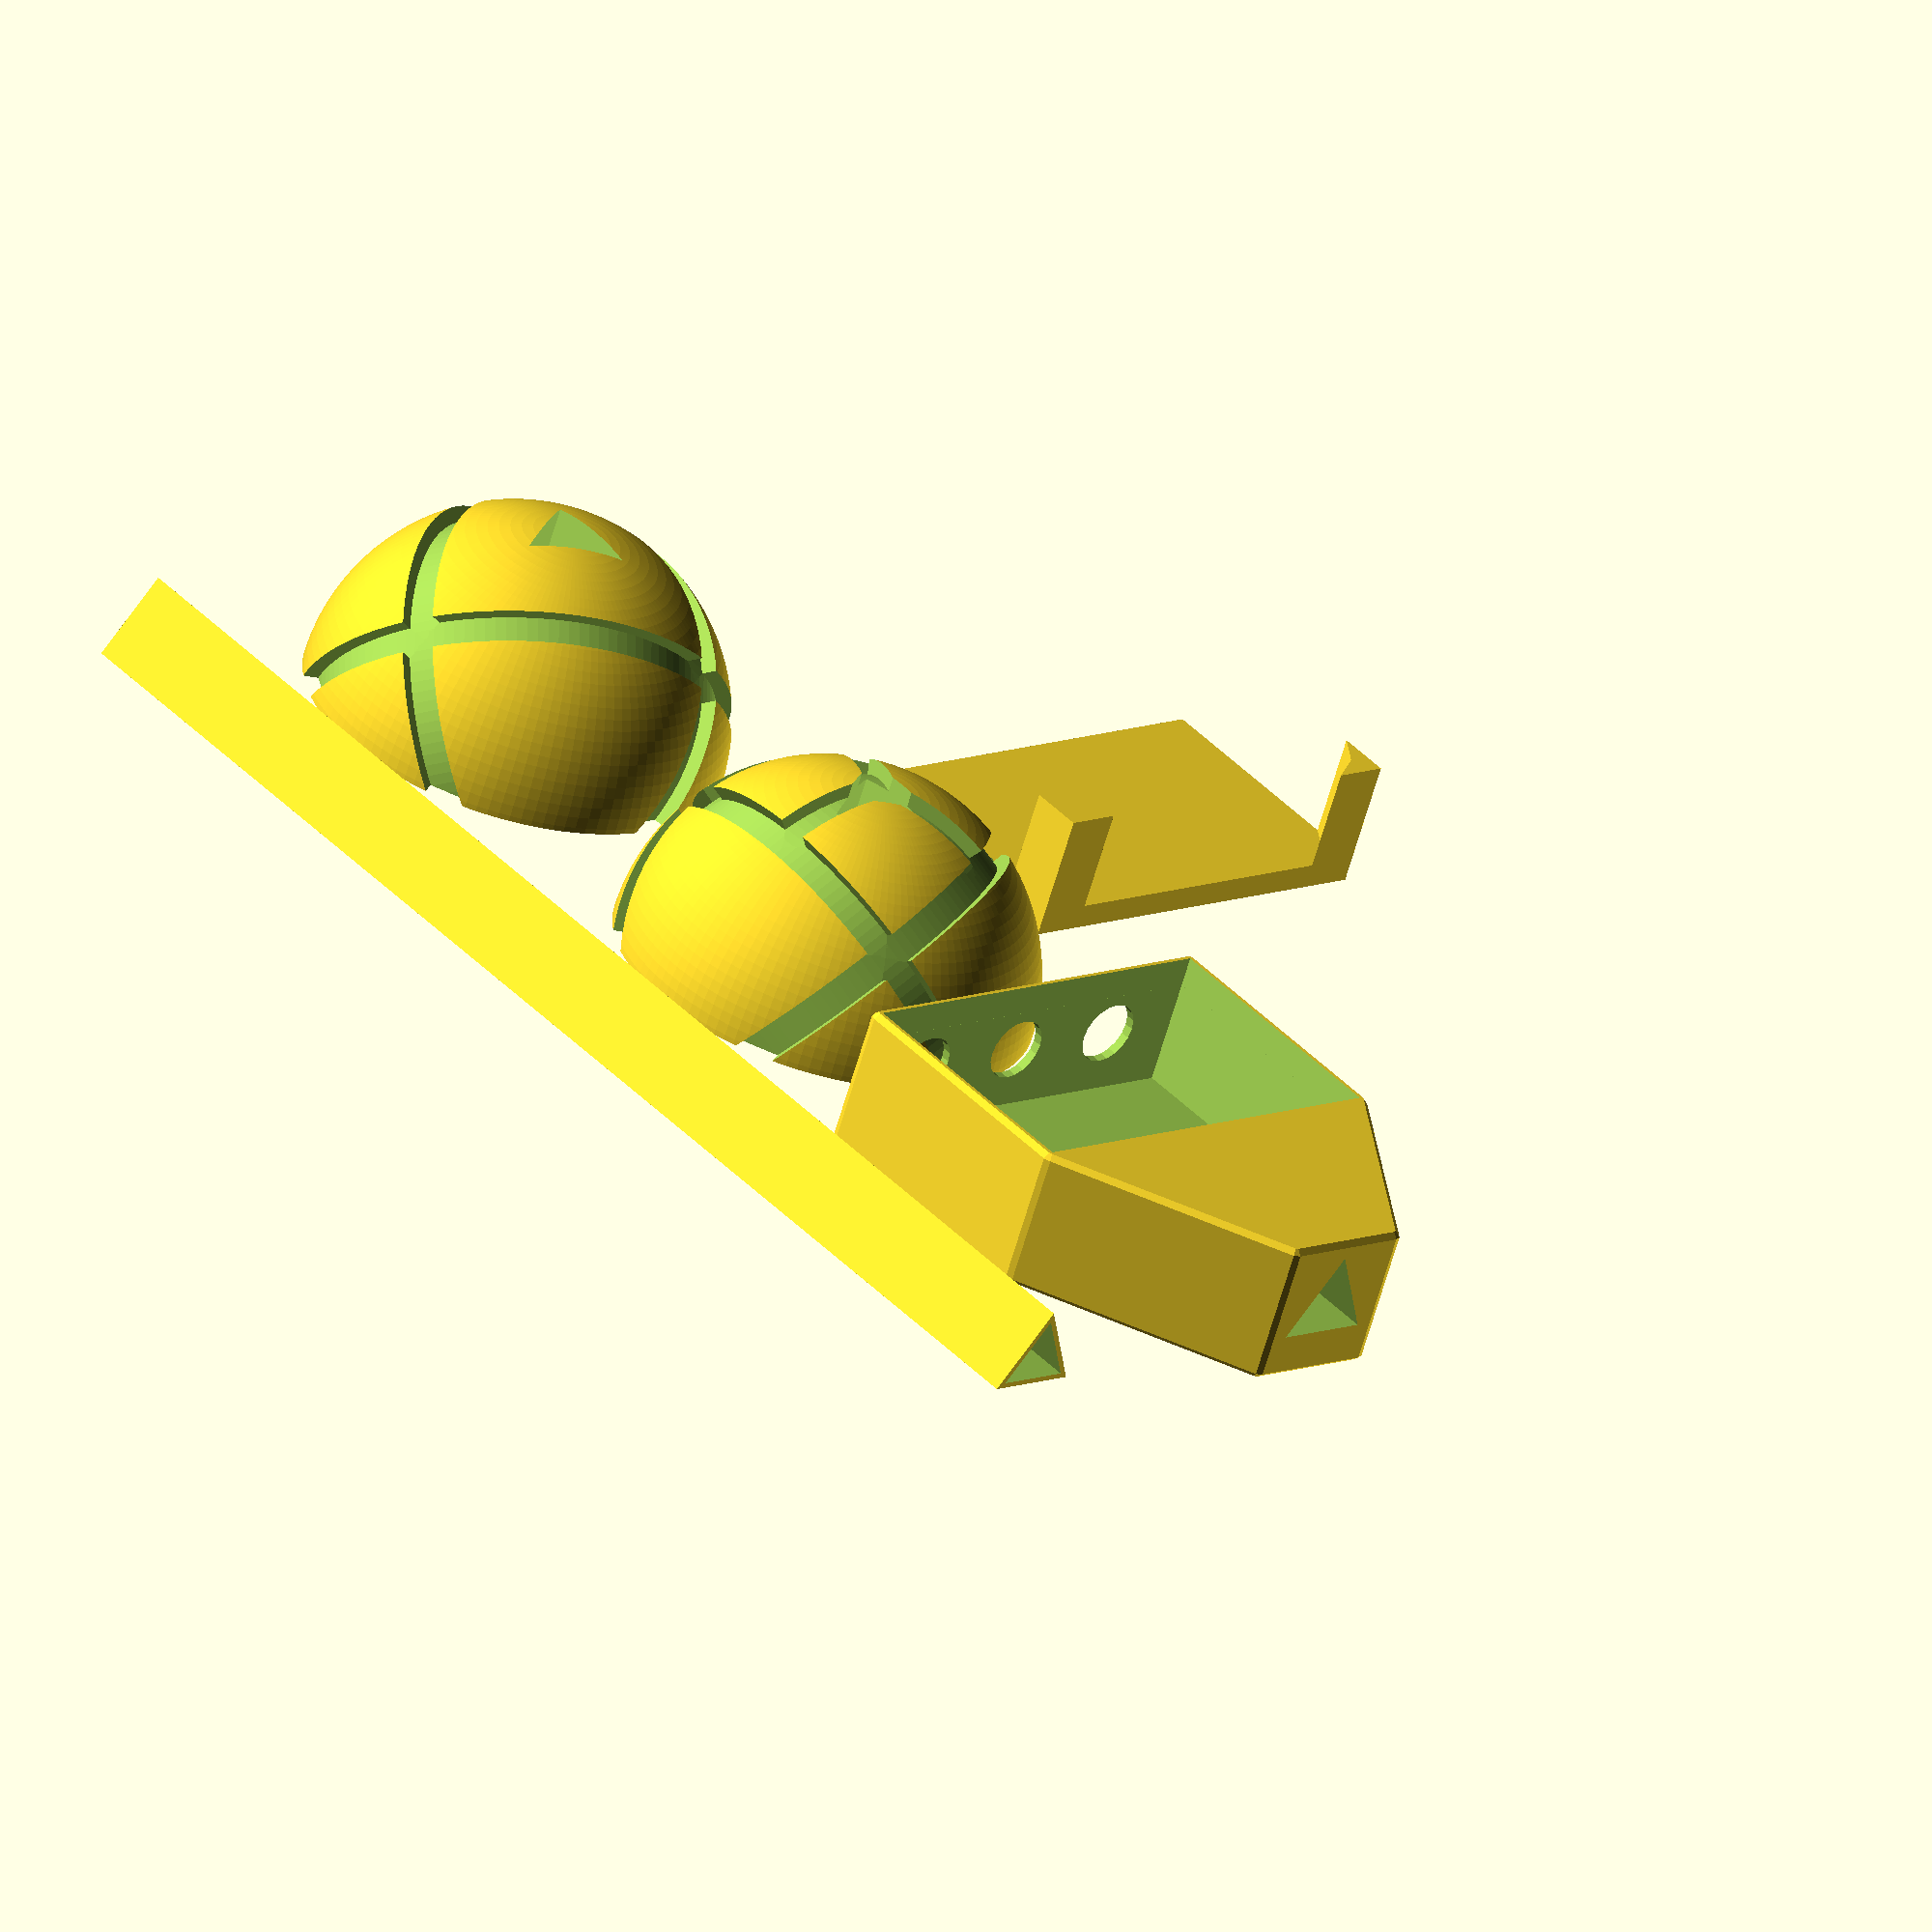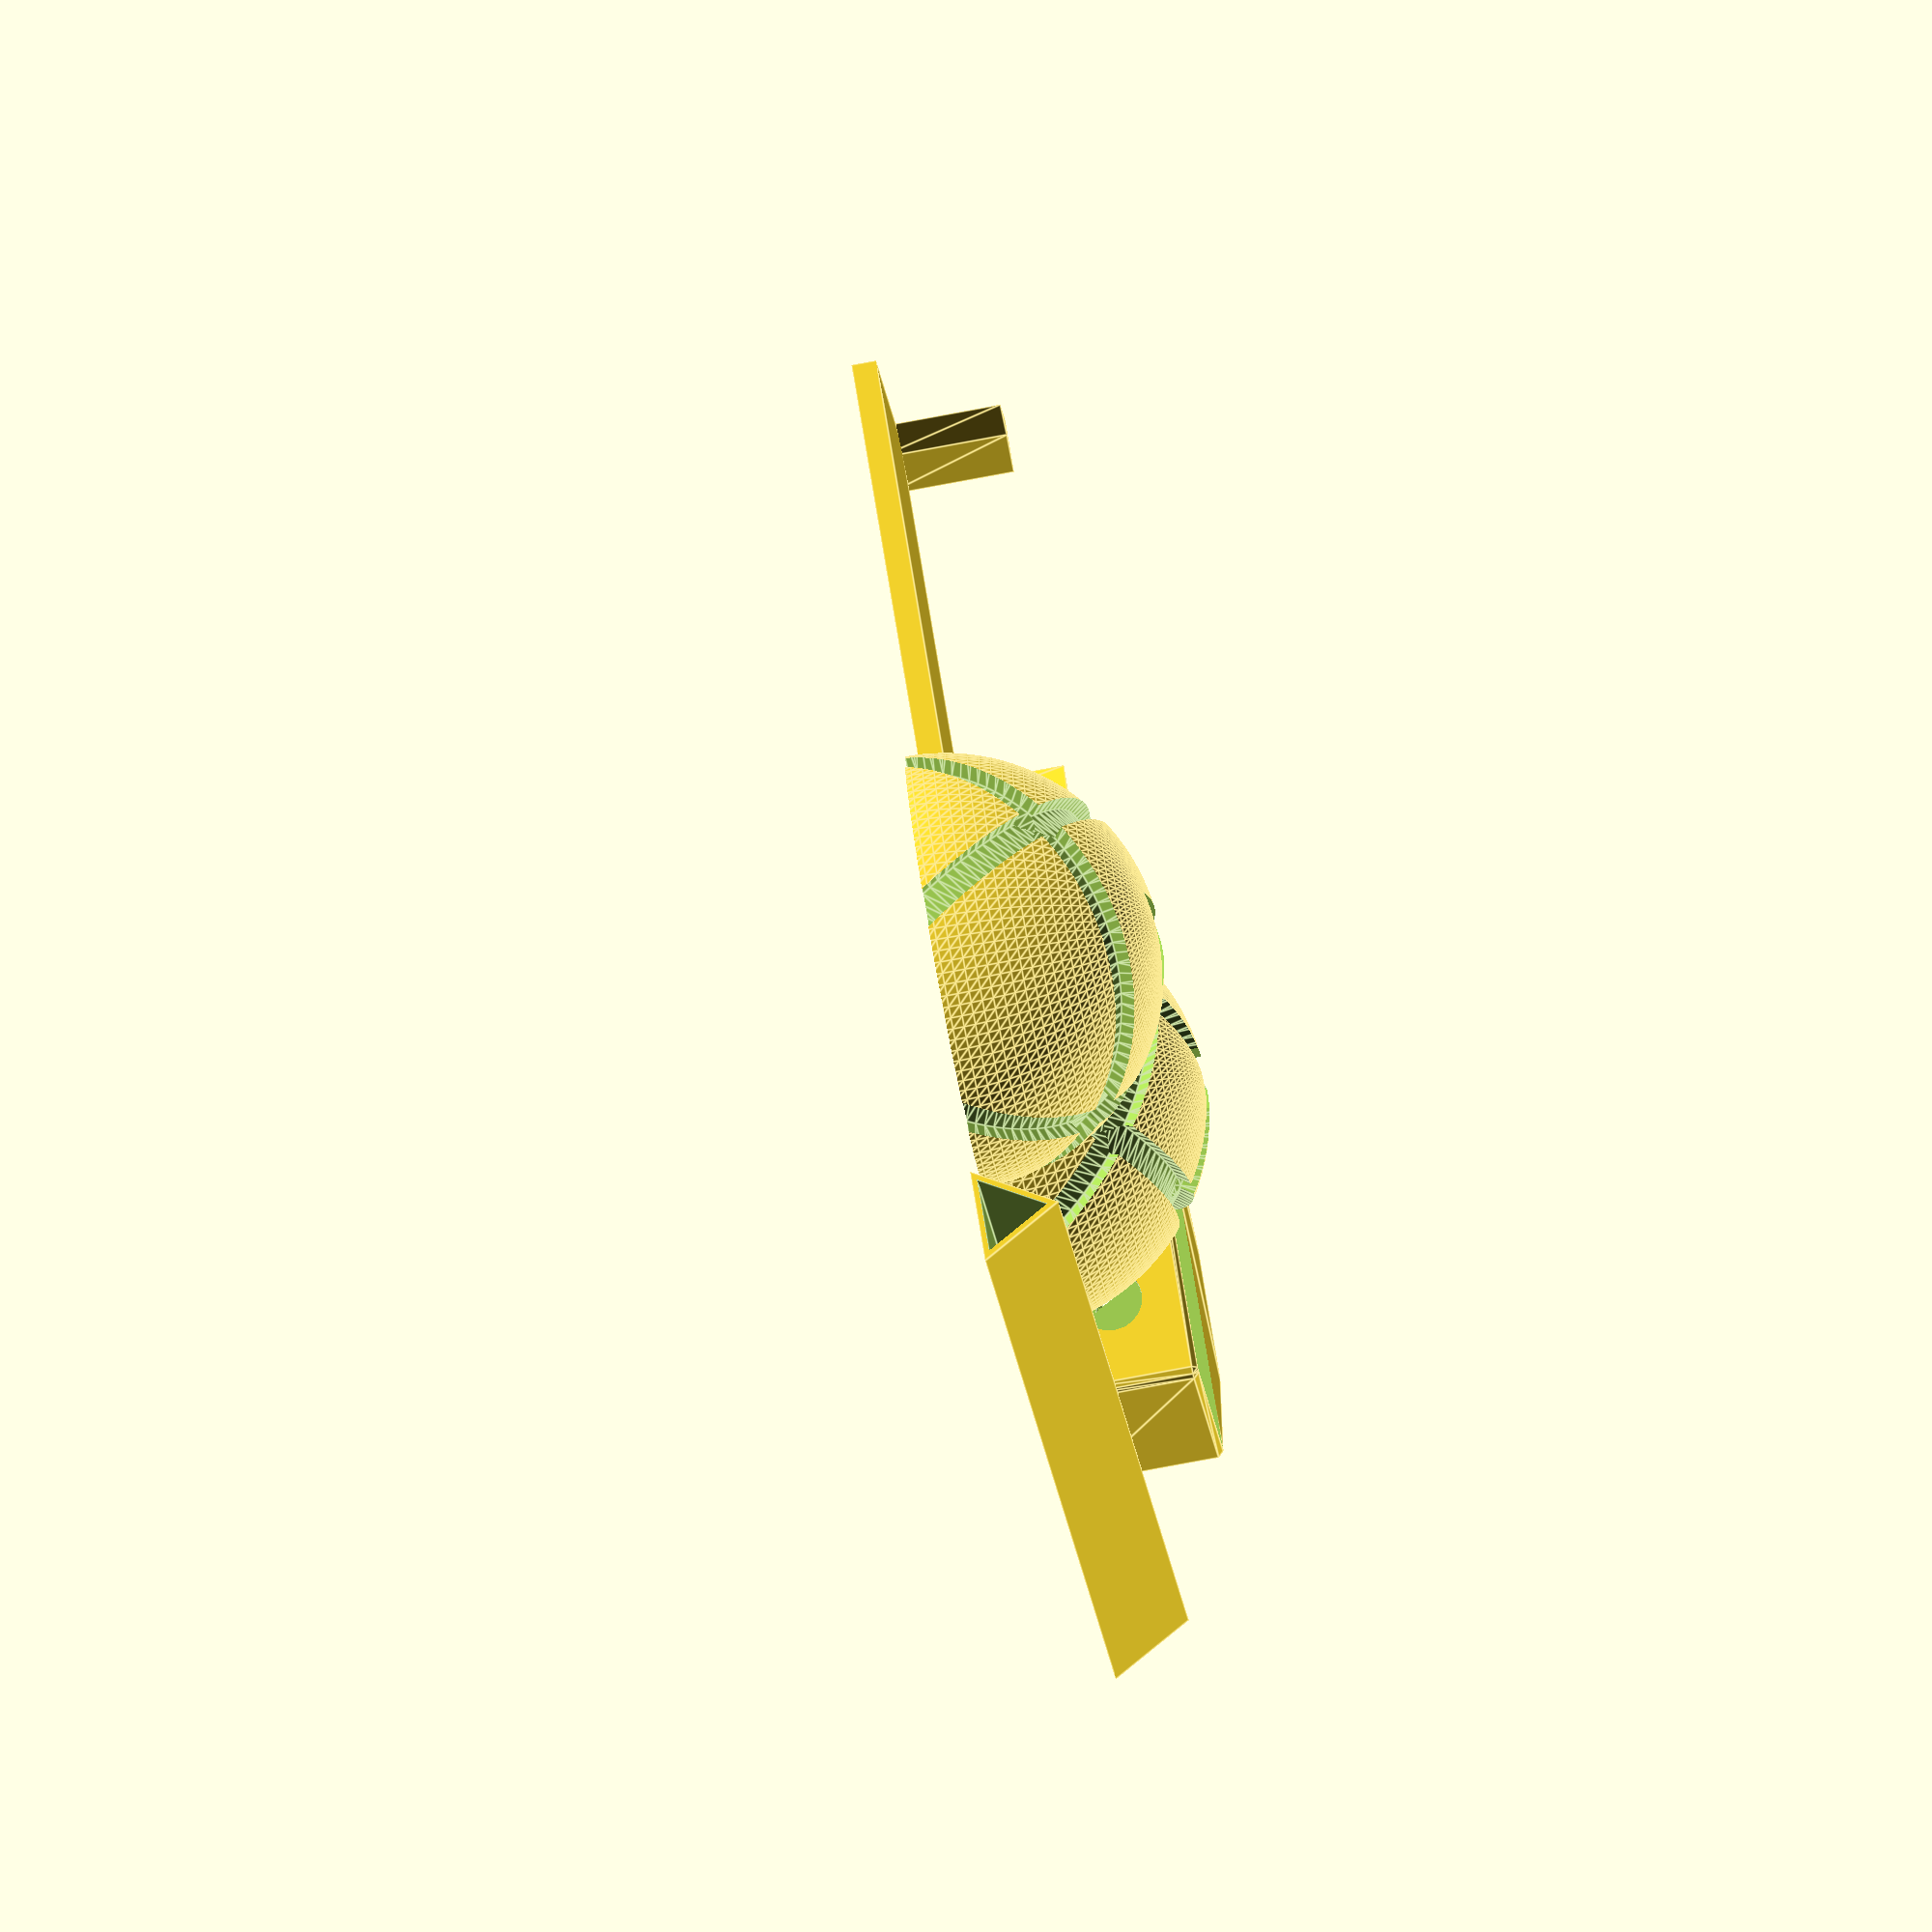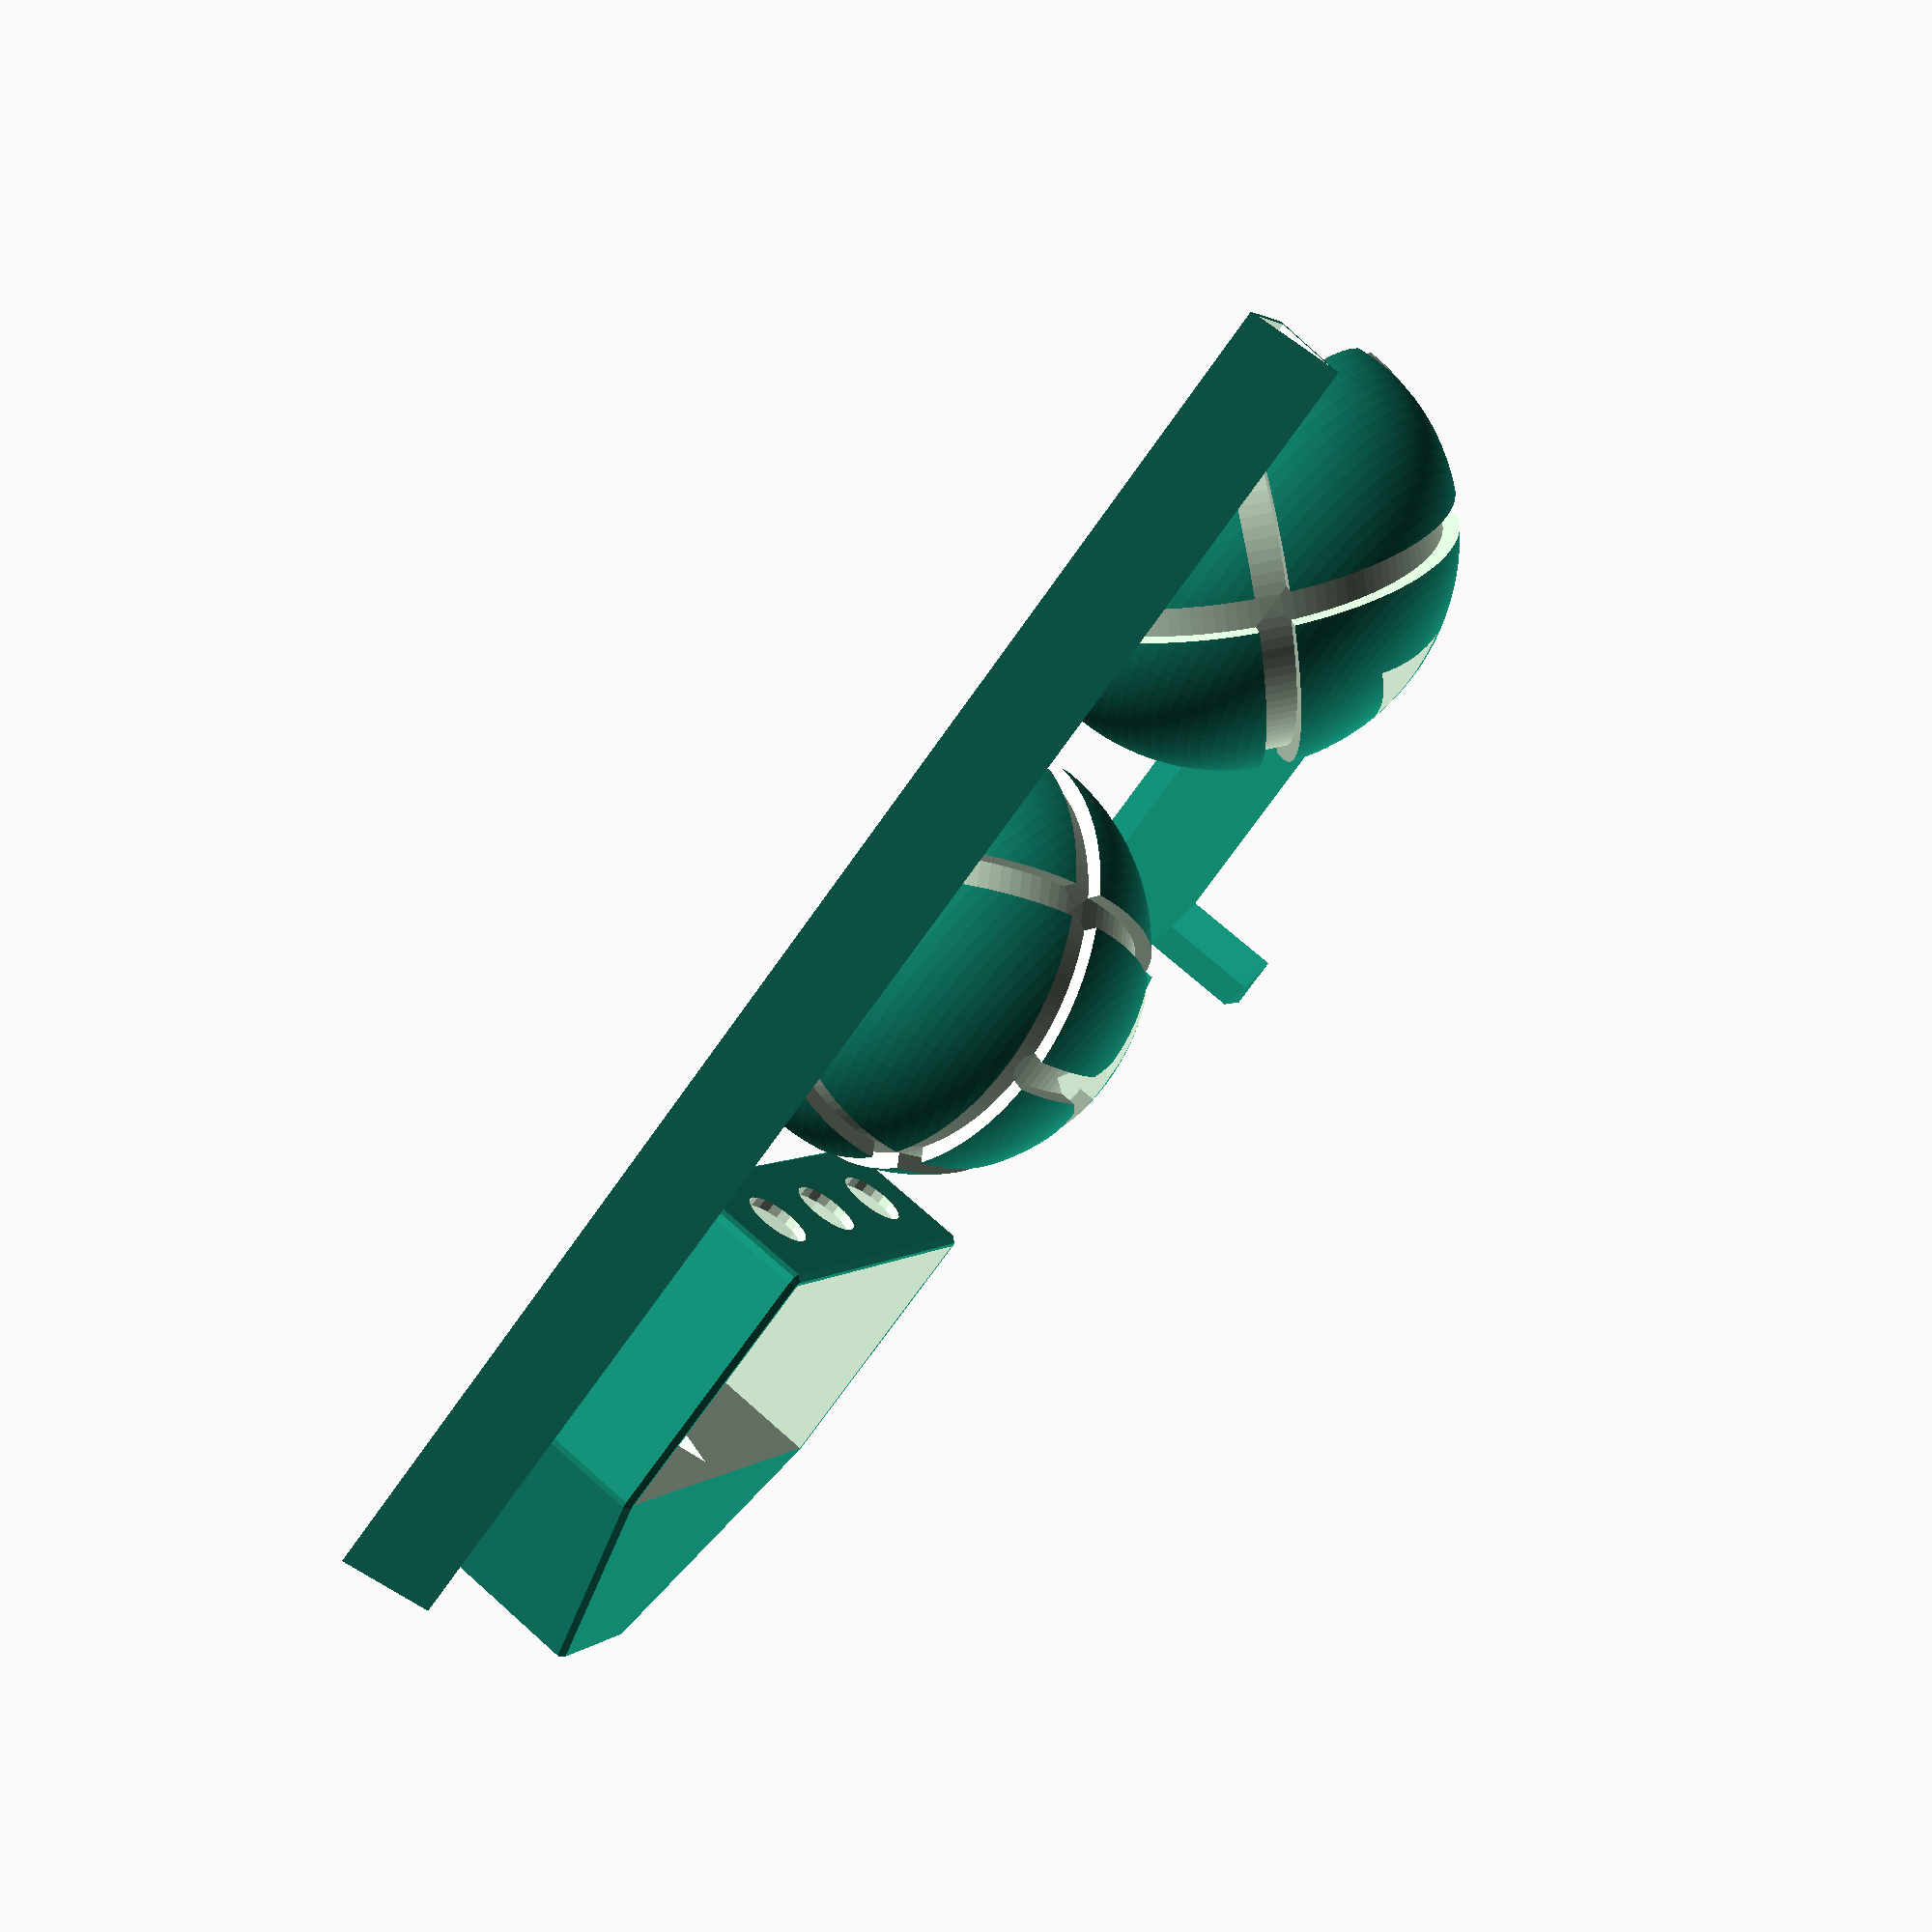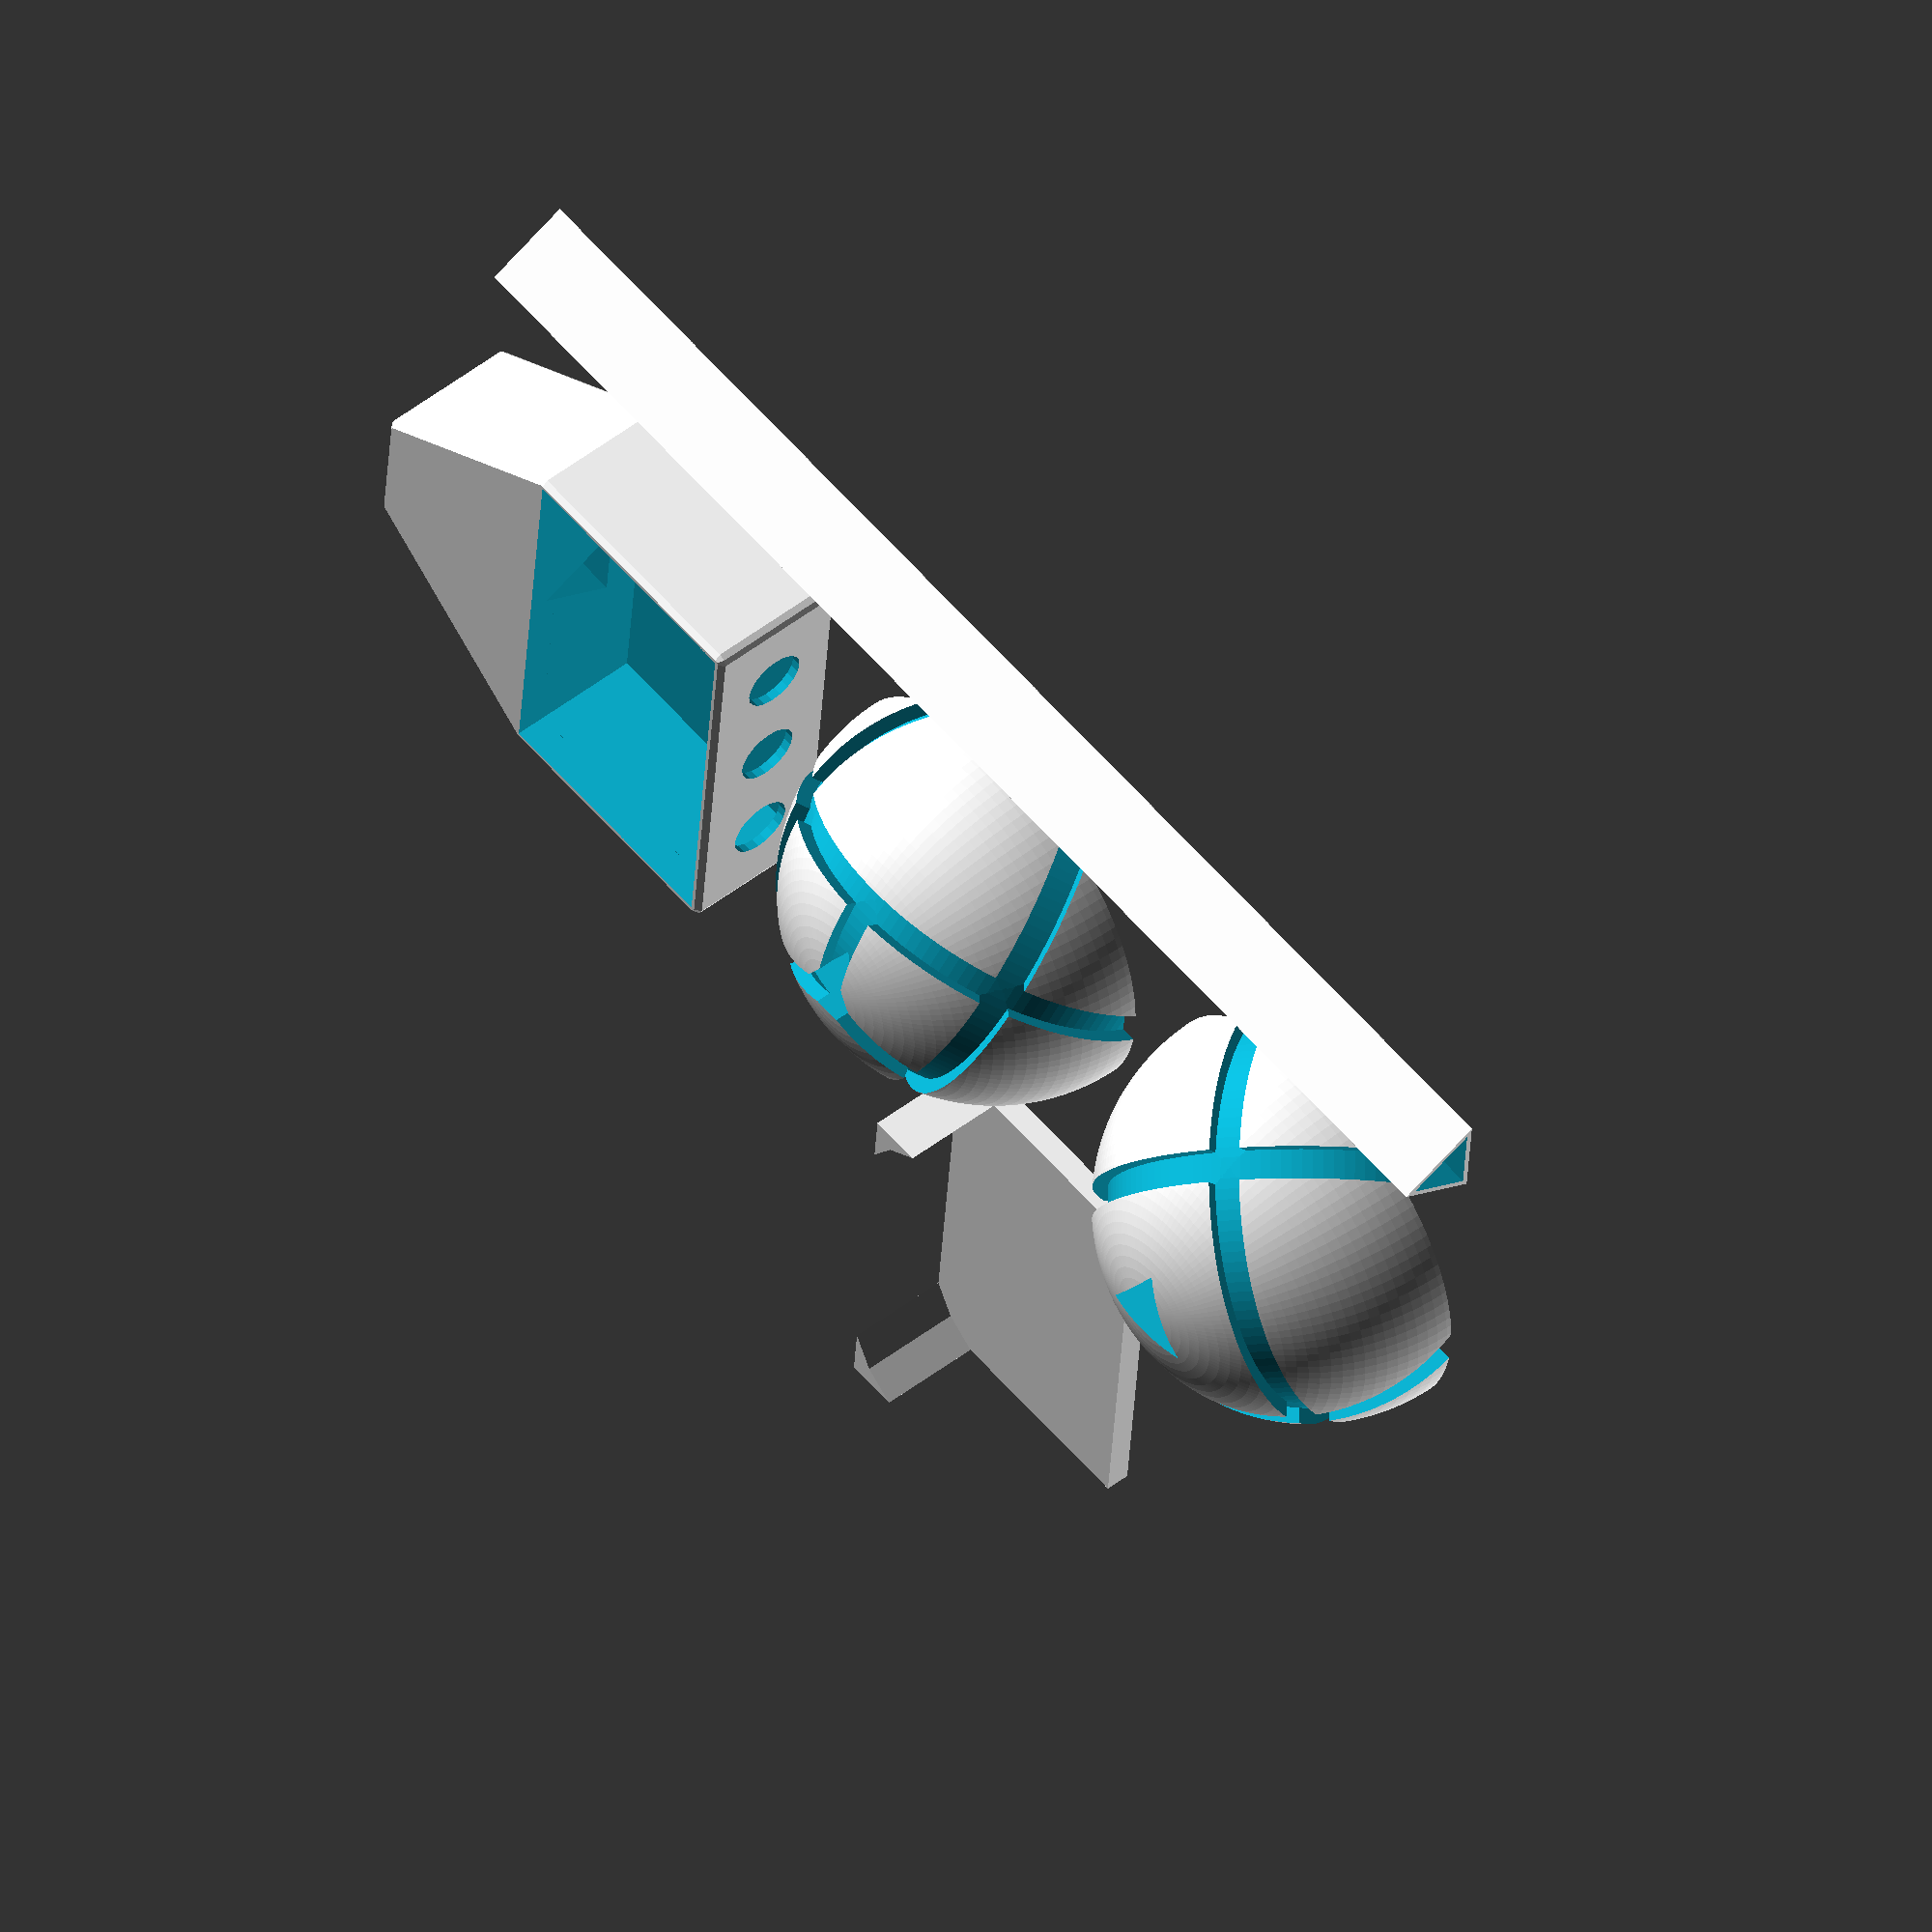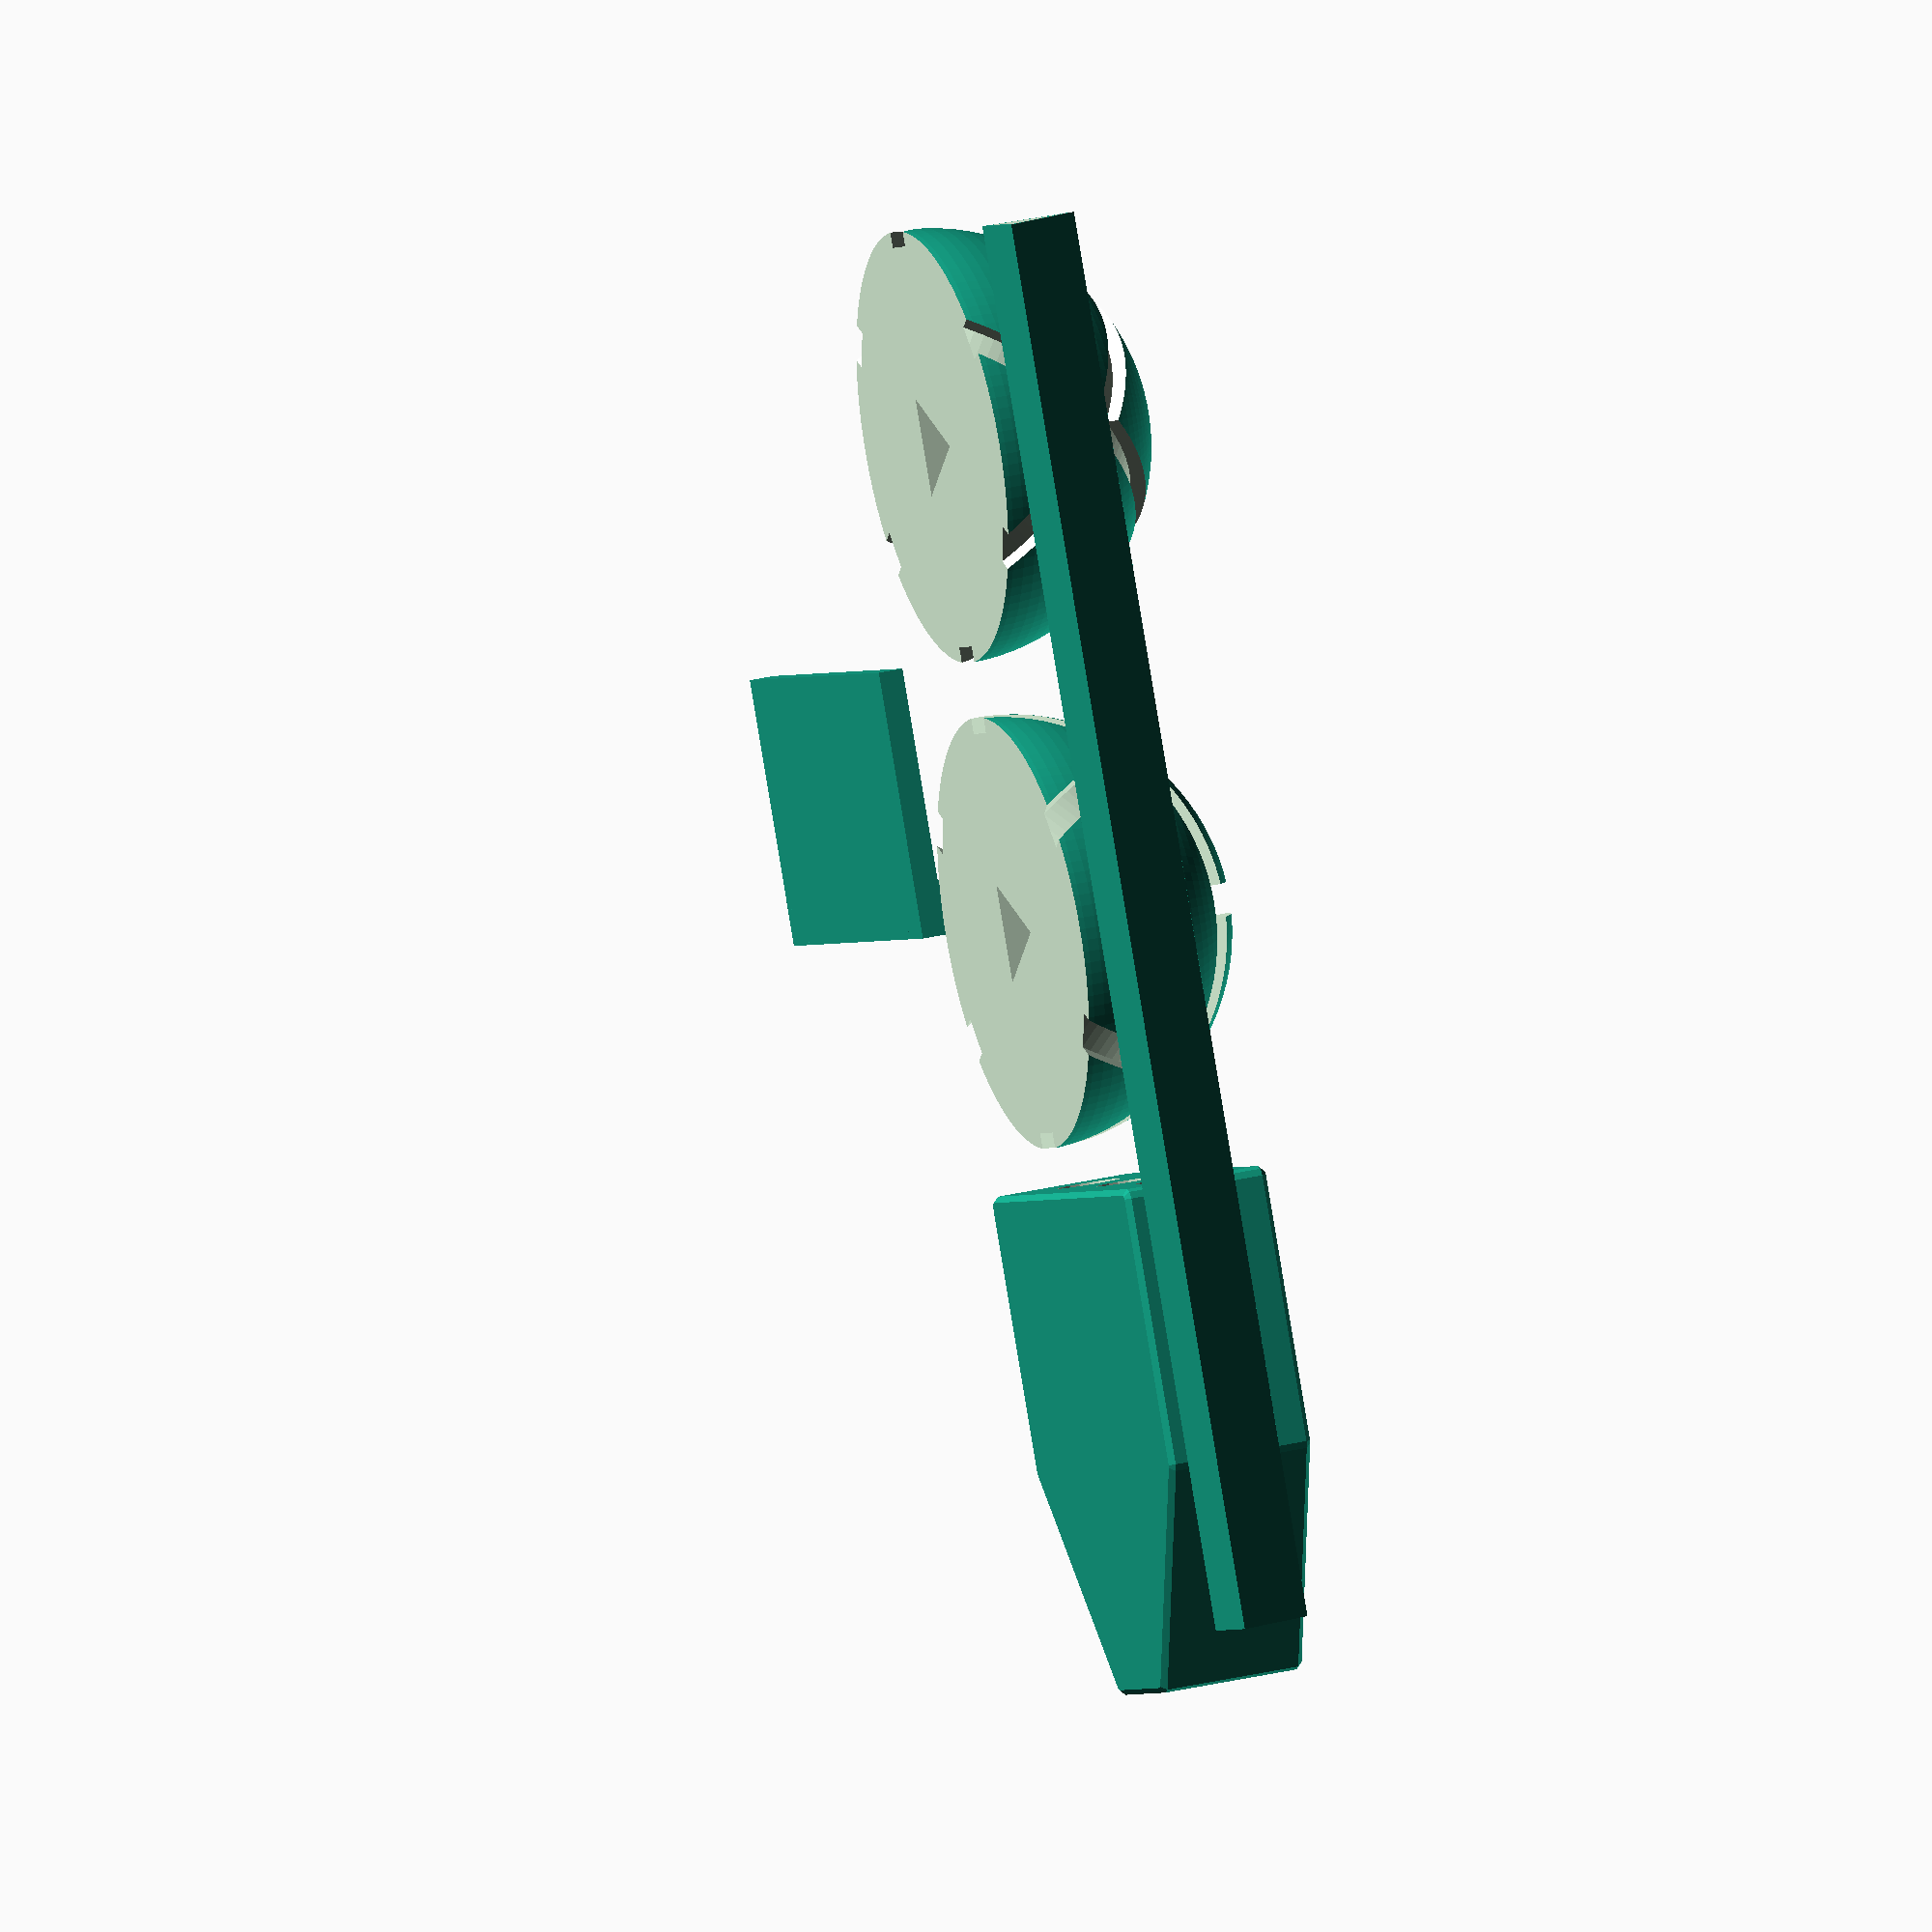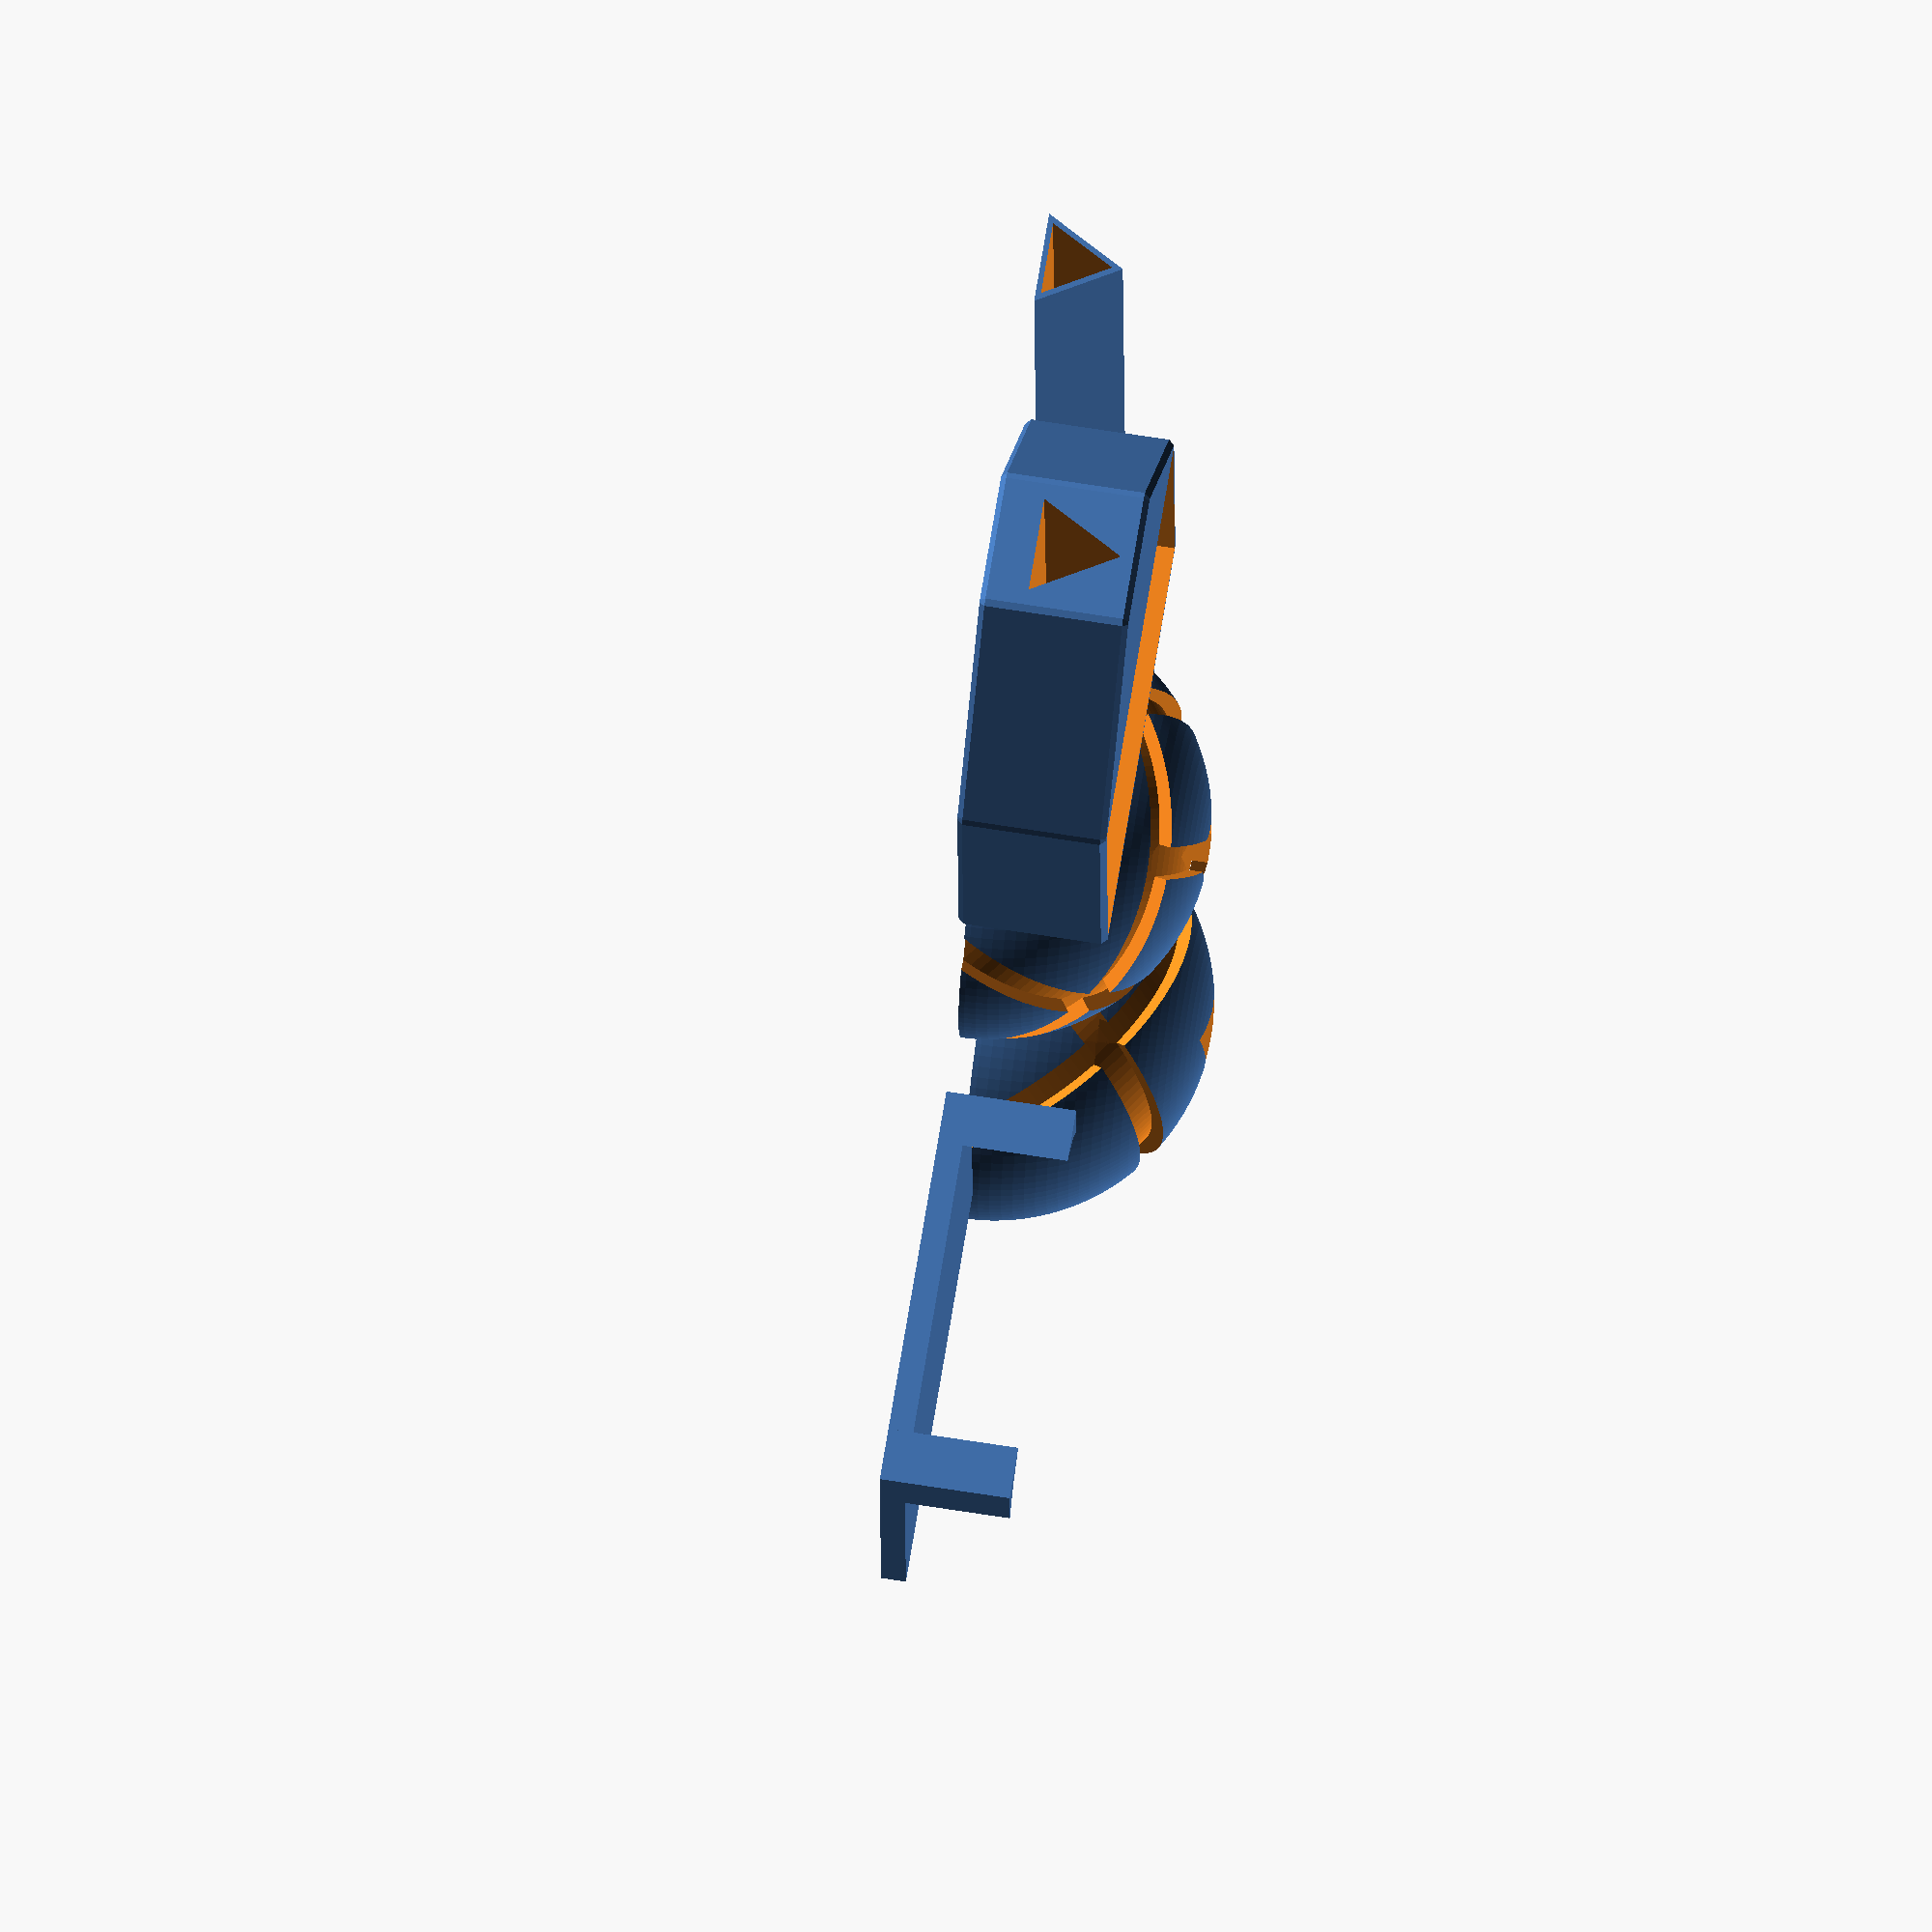
<openscad>
diameter = 40;
slot_width = 3;
slot_depth = 3;
sphere_resolution = 120;
handle_diameter = 10;
handle_wall = 1;
handle_facets = 3;
handle_middle_length = 100;

// jack drawing: Kycon STPX-3501-3C-1 https://www.mouser.com/datasheet/2/222/Kycon_01262018_STPX-3501-3C-1-1283208.pdf
box_side_wall = 0.95;
jack_unit_spacing = 10.5 /* datasheet body size, shield terminal removed */ + 1 /* fudge */;
jack_depth = 9 + 5.60 /* from datasheet */;
jack_panel_hole = 6;
jack_count = 3;
width_margin = 1;
length_margin = 10;
shell_taper_length = 20;
box_interior_width = (jack_unit_spacing + width_margin) * jack_count + width_margin;
box_interior_length = jack_depth + length_margin;
box_exterior_width = box_interior_width + box_side_wall * 2;
box_exterior_length = box_interior_length + box_side_wall * 2;
box_height = 12;  // not bothering to calculate minimum. TODO: rename to box_interior_height

plate_spacing = 5;

epsilon = 0.01;
facet_epsilon = 10;
bigger = 100;
corner_angle = asin(1/sqrt(3));

handle_socket_taper_large = handle_diameter + 0.4;
handle_socket_taper_small = handle_diameter;
handle_shaft_length = handle_middle_length + diameter * 0.75;

plate();
//junction_box();

module plate() {
    half(true);
    translate([diameter + plate_spacing, 0, 0]) half(false);
    translate([0, (diameter + handle_diameter) / 2 + plate_spacing, 0]) handle();
    translate([-diameter / 2 - plate_spacing, 0, 0]) rotate([0, 0, 180]) junction_box();
    translate([0, -(diameter / 2 + box_exterior_width) - plate_spacing, 0]) junction_box_cover();
}

module handle() {
    translate([0, 0, cos(60) * handle_diameter / 2])
    rotate([0, -90, 0]) {
        difference() {
            cylinder(d=handle_diameter, h=handle_shaft_length, $fn=handle_facets, center=true);
            cylinder(
                d=handle_diameter - handle_wall * 2,
                h=handle_shaft_length + epsilon * 2,
                $fn=handle_facets,
                center=true);
        }
    }
}

module handle_hole(h, taper_1, taper_2, center=false) {
    cylinder(
        d1=taper_1 ? handle_socket_taper_small : handle_socket_taper_large,
        d2=taper_2 ? handle_socket_taper_small : handle_socket_taper_large,
        h=h,
        $fn=handle_facets,
        center=center);
}

module half(is_top_half) {
    difference() {
        rotate([0, 0, is_top_half ? 0 : 180])  // align coil slots given handle hole
        coil_sphere(is_top_half);

        // remove opposite half
        mirror([0, 0, 1])
        top_half_enclosing();
        
        // punch hole for handle
        translate([0, 0, -epsilon])
        rotate([0, 0, -30])
        handle_hole(diameter / 2 + epsilon * 2, false, is_top_half);
    }
}


module coil_sphere(include_entry) {
    difference() {
        sphere(d=diameter, $fn=sphere_resolution);
        
        coil_slot_and_entry(include_entry);
        rotate([0, 0, 120]) coil_slot_and_entry(include_entry);
        rotate([0, 0, -120]) coil_slot_and_entry(include_entry);
    }
}

module coil_slot() {
    linear_extrude(slot_width, center=true, $fn=sphere_resolution, convexity=3)
    difference() {
        circle(d=diameter + facet_epsilon);
        circle(d=diameter - slot_depth);
    }
}

module coil_slot_and_entry(include_entry) {
    rotate([90 - corner_angle, 0, 0])
    coil_slot();
    
    if (include_entry)
    render()  // faster preview
    intersection() {
        // perpendicular slot
        rotate([0, 90, 0]) coil_slot();
        
        // cut part "below" main slot
        rotate([90 - corner_angle, 0, 0])
        top_half_enclosing();
        
        // cut part beyond the middle
        rotate([-90, 0, 0]) top_half_enclosing();
    }
}

module top_half_enclosing() {
    cylinder(d=diameter * 2, h=diameter, $fn=4);
}

module junction_box() {
    // coordinates: length/x, width/y, height/z
    
    translate([0, 0, box_height / 2 + box_side_wall])
    difference() {
        minkowski() {
            sphere(r=box_side_wall, $fn=8);
            
            hull() {
                jack_volume_form();
                

                translate([box_interior_length + shell_taper_length, 0, 0])
                cube([epsilon, box_height, box_height], center=true);
            }
        }
        
        jack_volume_form();
        
        // cut off top TEMPORARY FOR DEVELOPMENT we need a real panel eventually
        translate([0, 0, 10]) jack_volume_form();
        
        // jack holes
        for (i = [-1:1]) {
            translate([epsilon, i * jack_unit_spacing, 0])
            rotate([0, -90, 0])
            cylinder(d=jack_panel_hole, h=box_side_wall * 3, $fn=20);
        }
        
        translate([box_interior_length - epsilon, 0, 0])
        mirror([1, 0, 0])
        rotate([0, -90, 0])
        handle_hole(shell_taper_length + box_side_wall + epsilon, true, false);
    }
}

module junction_box_cover() {
    jack_distance_to_top = 2.3;  // necessarily fudgey; too big is better than too small
    
    cube([box_interior_length, box_interior_width, jack_distance_to_top]);
    linear_extrude(box_height) {
        corner_peg();
        translate([0, box_interior_width, 0]) mirror([0, 1, 0]) corner_peg();
    }
    
    module corner_peg() {
        polygon([
            [0, 0],
            [5, 0],
            [2, 2],
            [0, 5],
        ]);
    }
}

    
module jack_volume_form() {
    translate([0, -box_interior_width / 2, -box_height / 2])
    cube([box_interior_length, box_interior_width, box_height]);
}

</openscad>
<views>
elev=241.6 azim=49.2 roll=195.8 proj=o view=wireframe
elev=257.7 azim=299.9 roll=259.4 proj=o view=edges
elev=291.4 azim=329.7 roll=312.0 proj=p view=wireframe
elev=309.3 azim=5.0 roll=50.0 proj=o view=wireframe
elev=331.3 azim=298.2 roll=249.7 proj=o view=solid
elev=113.2 azim=268.3 roll=260.9 proj=o view=solid
</views>
